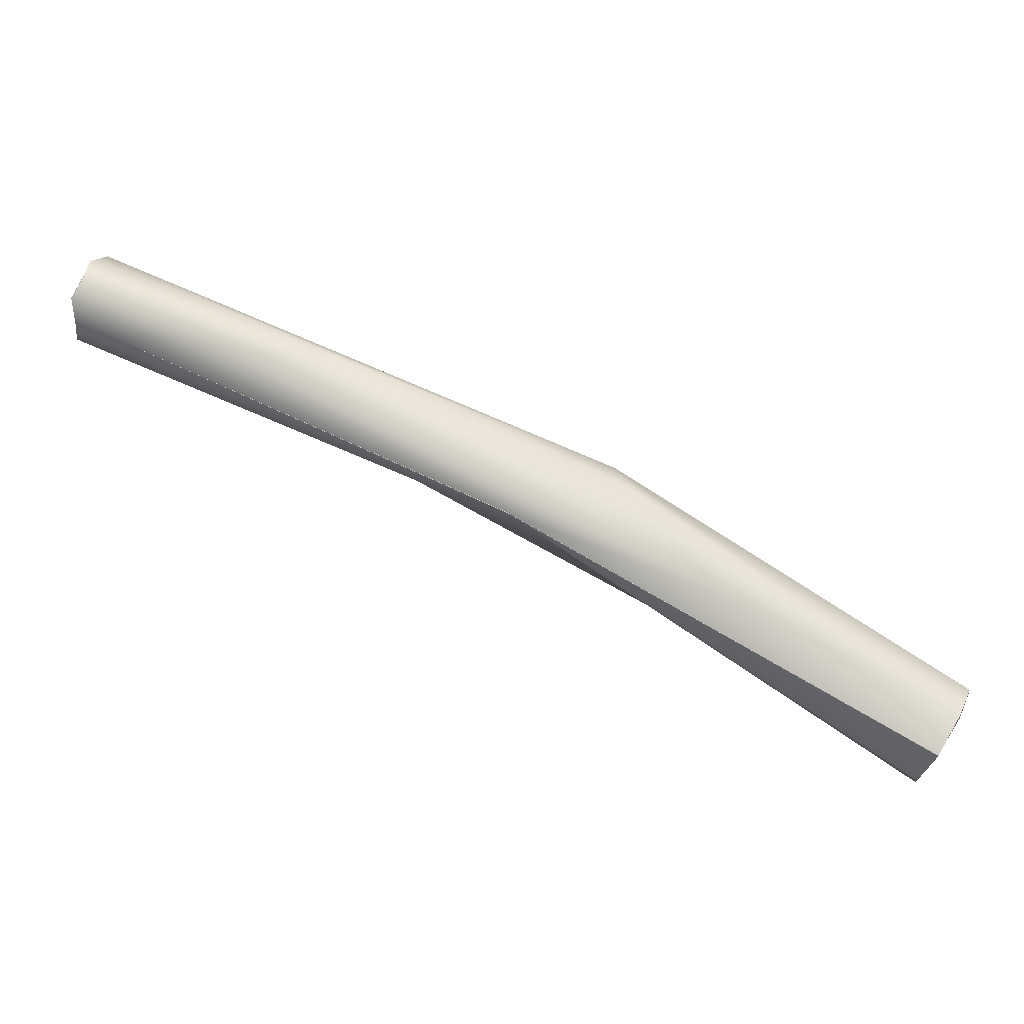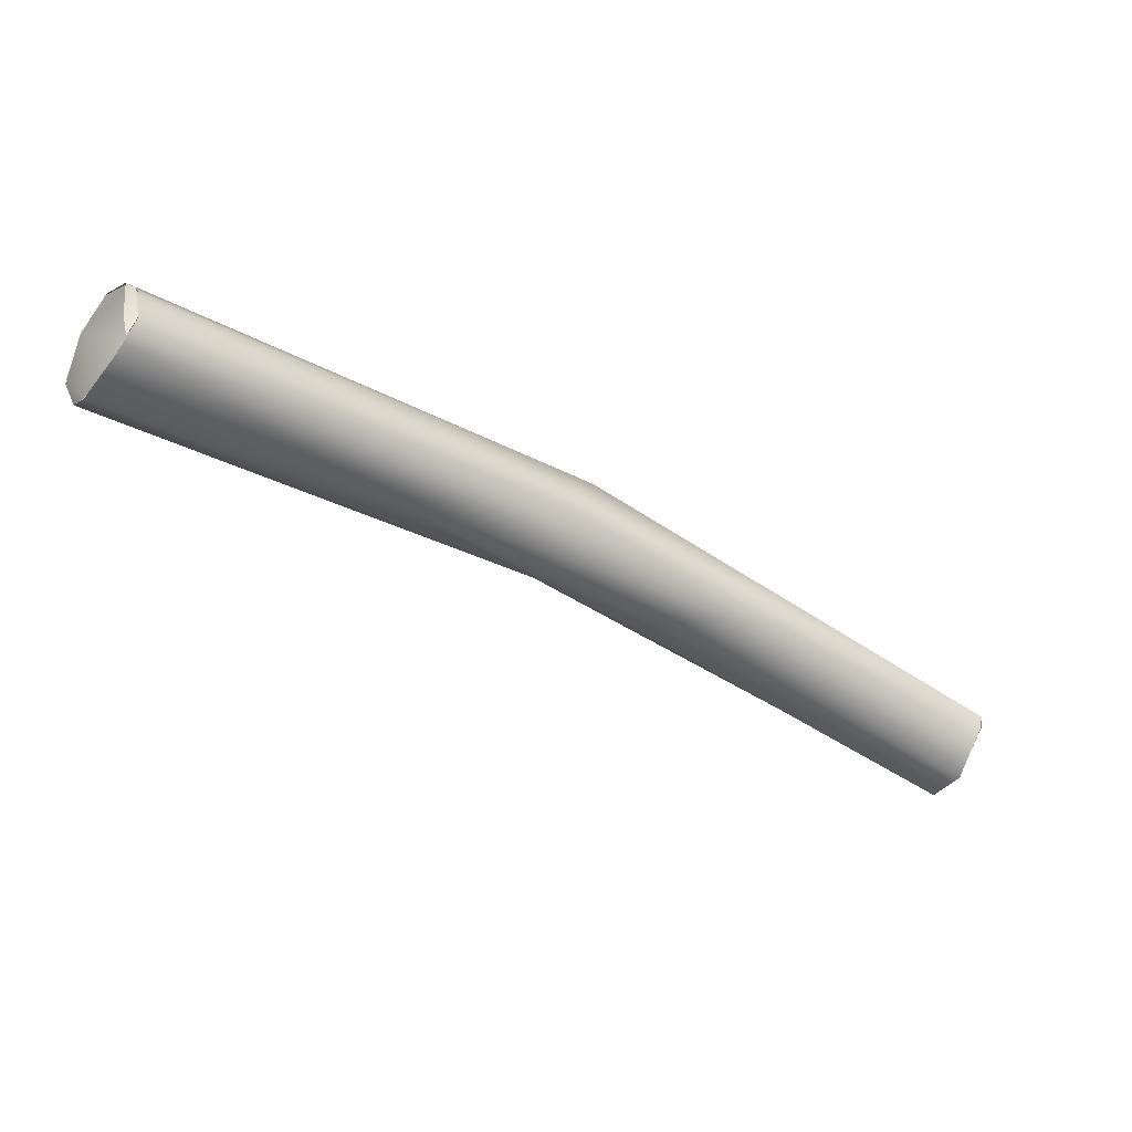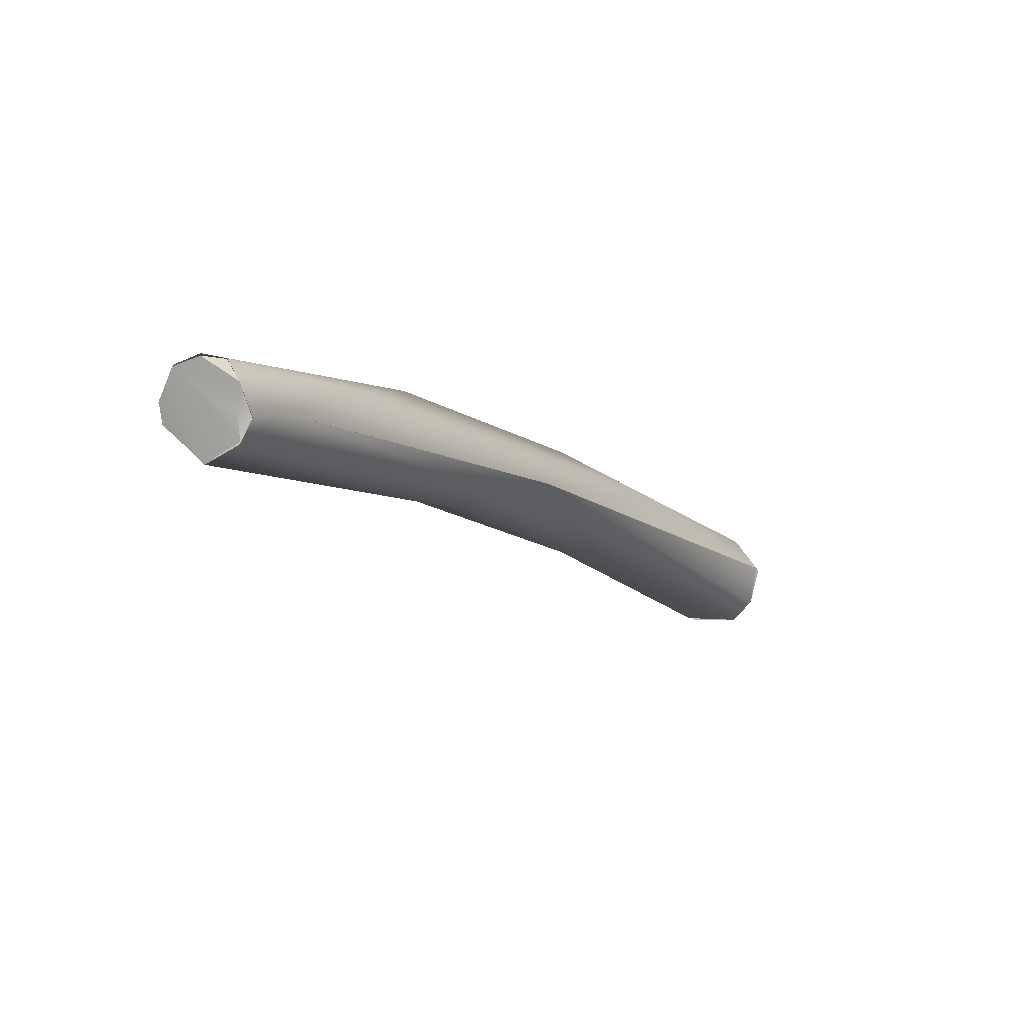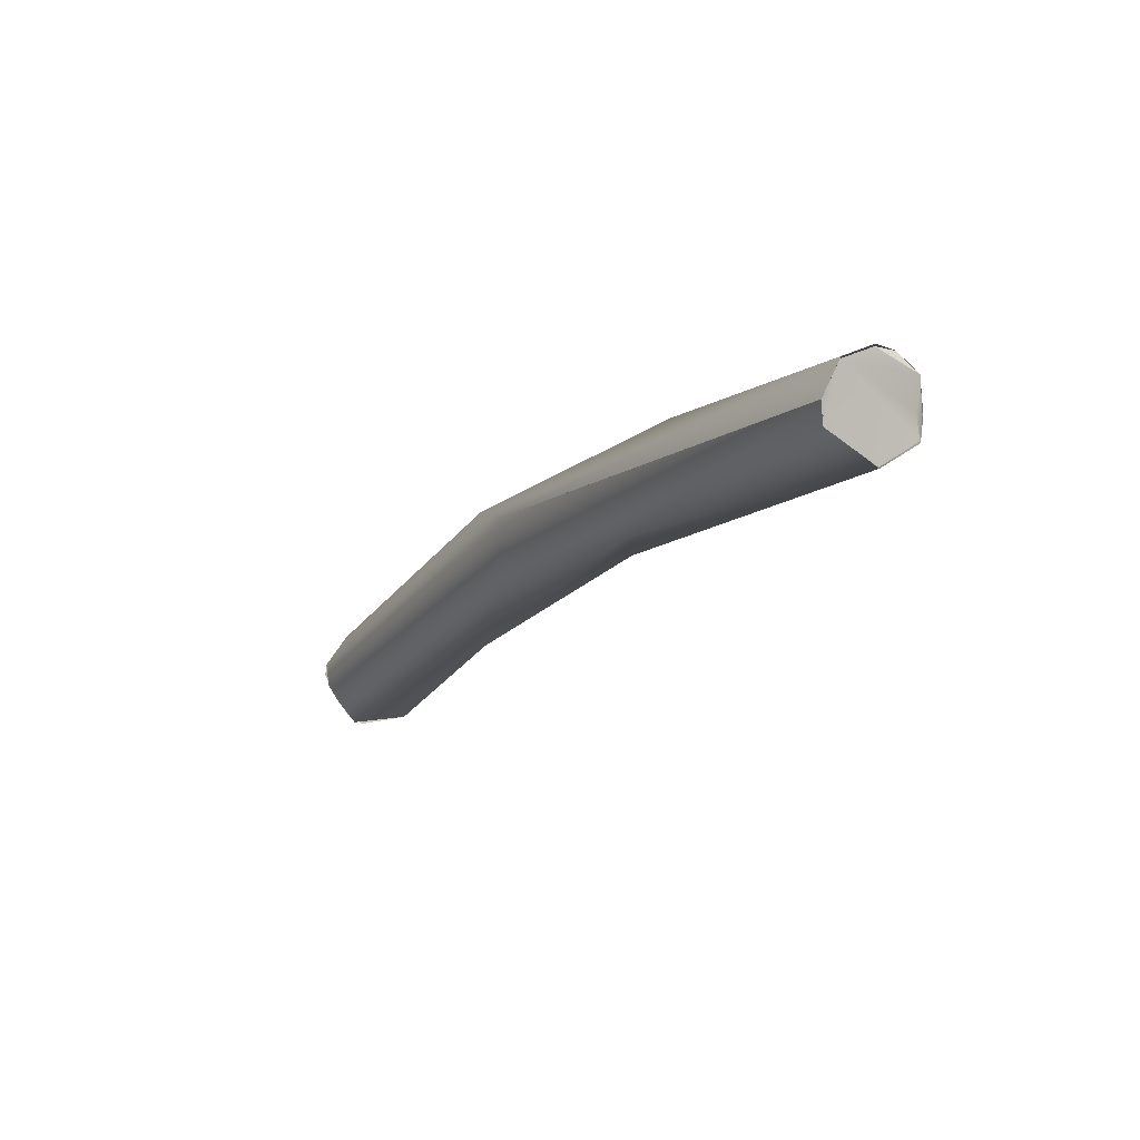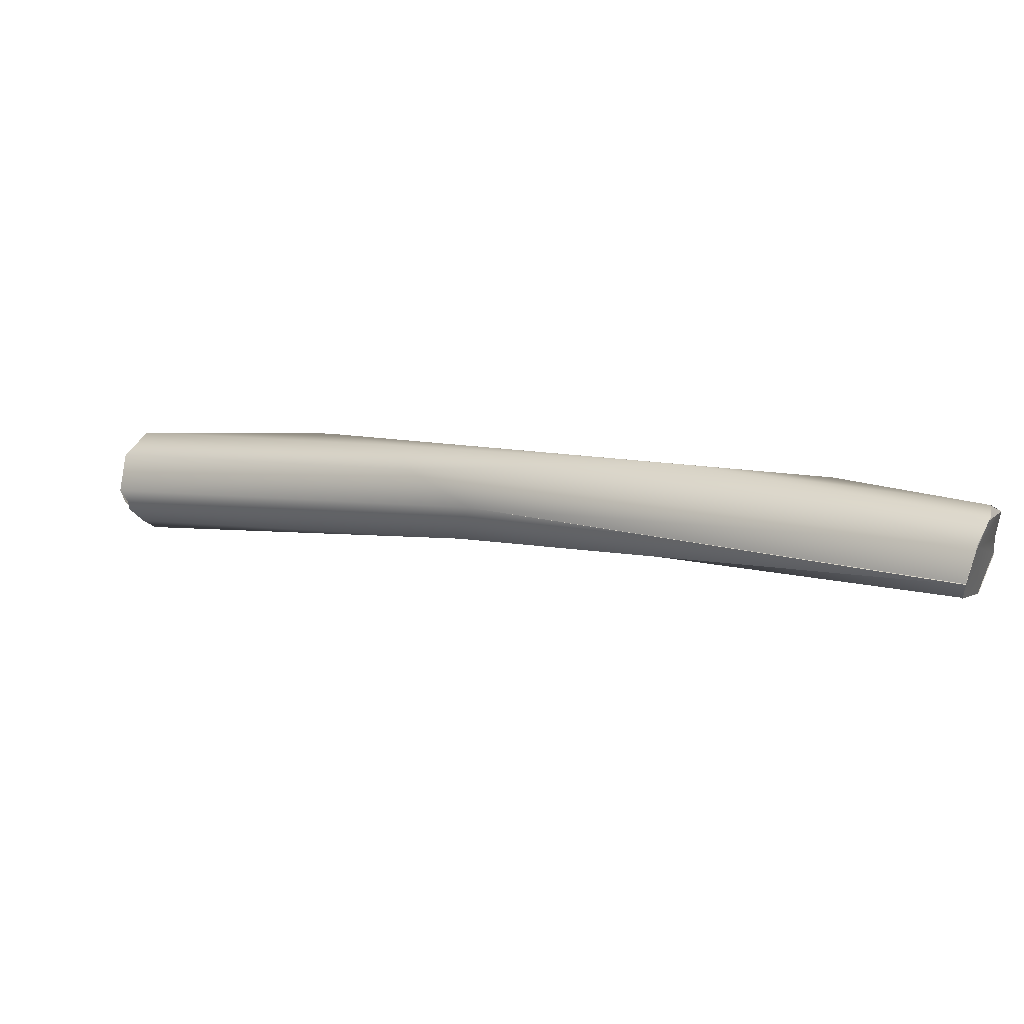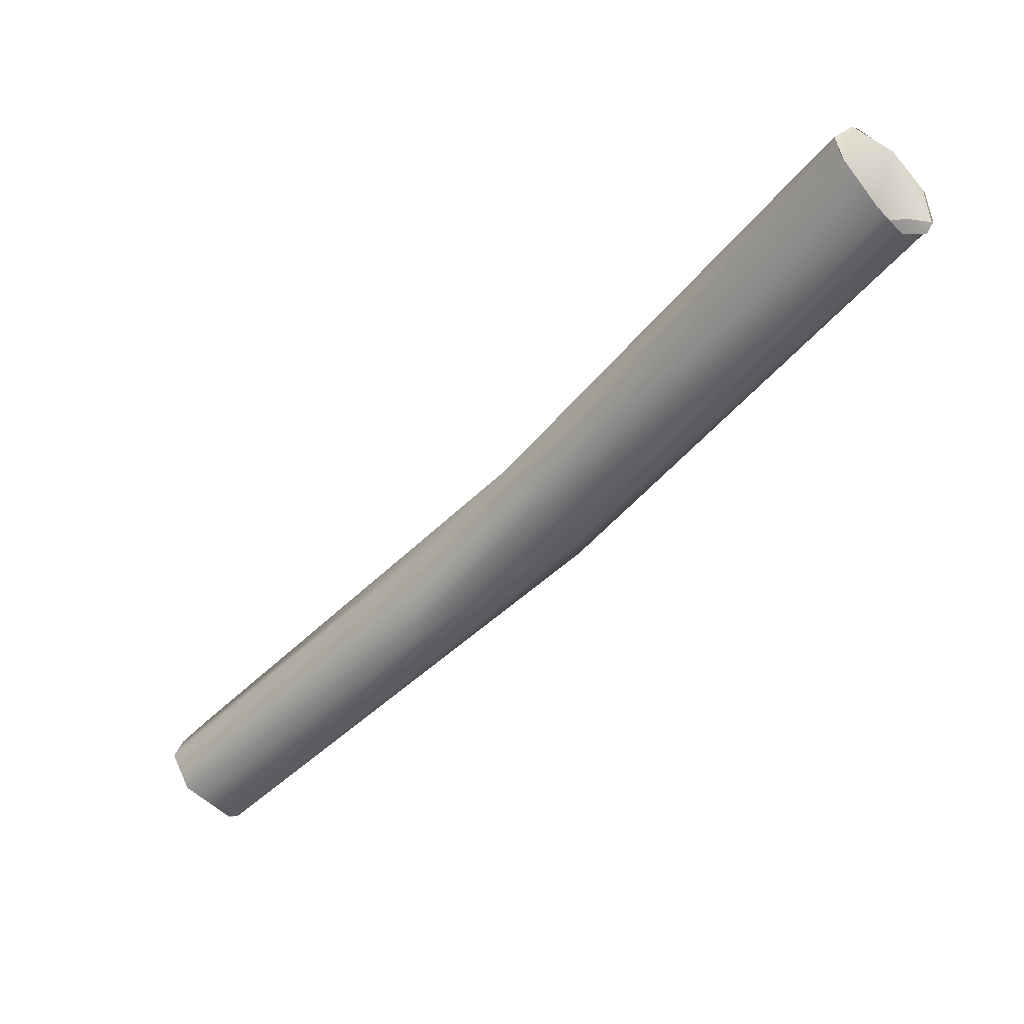
<metadata>
{"format":"obj","ext":"obj","renderer":"f3d","projection":"perspective","resolution":1024,"background":"white","views":[{"elev":37.8,"azim":-15.6,"up":"+Y"},{"elev":-66.2,"azim":106.6,"up":"+Y"},{"elev":7.0,"azim":-97.2,"up":"+Y"},{"elev":2.0,"azim":-157.1,"up":"+Y"},{"elev":39.6,"azim":169.0,"up":"+Y"},{"elev":5.0,"azim":16.3,"up":"+Z"}]}
</metadata>
<code>
o FJ3438.obj_grp1.2064
v -0.251 -0.5648 4.399
v -0.2555 -0.569 4.404
v -0.2588 -0.5663 4.408
v -0.2145 -0.5795 4.437
v -0.255 -0.5562 4.404
v -0.2522 -0.5576 4.4
v -0.2522 -0.5574 4.4
v -0.255 -0.5559 4.404
v -0.2507 -0.5618 4.399
v -0.2508 -0.5647 4.399
v -0.2507 -0.5618 4.399
v -0.2587 -0.5661 4.408
v -0.2586 -0.5632 4.41
v -0.2583 -0.563 4.408
v -0.2587 -0.559 4.408
v -0.2587 -0.5633 4.41
v -0.2587 -0.559 4.408
v -0.2587 -0.5661 4.408
v -0.255 -0.5562 4.404
v -0.2587 -0.559 4.408
v -0.2564 -0.5565 4.407
v -0.2564 -0.5565 4.407
v -0.2554 -0.5689 4.404
v -0.2548 -0.563 4.413
v -0.2407 -0.5615 4.422
v -0.2177 -0.5768 4.428
v -0.215 -0.5771 4.442
v -0.2507 -0.5619 4.398
v -0.2043 -0.5775 4.452
v -0.2222 -0.5627 4.43
v -0.2046 -0.5774 4.452
v -0.1783 -0.5828 4.472
v -0.1876 -0.5743 4.45
v -0.1935 -0.5827 4.444
v -0.1946 -0.5749 4.441
v -0.1867 -0.5746 4.457
v -0.1817 -0.5933 4.464
v -0.1545 -0.598 4.495
v -0.1482 -0.604 4.483
v -0.1499 -0.6073 4.485
v -0.1506 -0.5939 4.493
v -0.1463 -0.6013 4.483
v -0.1564 -0.6035 4.494
v -0.155 -0.6068 4.491
v -0.1548 -0.6069 4.491
v -0.1507 -0.5943 4.493
v -0.1507 -0.6076 4.486
v -0.1499 -0.6061 4.484
v -0.1564 -0.6035 4.494
v -0.155 -0.5985 4.496
v -0.1468 -0.5943 4.488
v -0.1482 -0.6039 4.483
v -0.1477 -0.6036 4.484
v -0.1493 -0.6064 4.484
v -0.1458 -0.5999 4.483
v -0.1454 -0.5987 4.484
v -0.1463 -0.5999 4.483
v -0.1453 -0.5985 4.484
v -0.147 -0.5943 4.488
v -0.1453 -0.5984 4.484
f 4 3 2
f 10 6 9
f 12 13 14
f 15 6 14
f 14 13 15
f 18 14 6
f 6 15 5
f 19 20 21
f 18 6 23
f 17 16 24
f 23 6 10
f 22 17 25
f 24 25 17
f 30 7 8
f 3 24 16
f 26 2 1
f 27 24 3
f 4 27 3
f 25 30 22
f 8 22 30
f 1 28 26
f 2 26 4
f 29 24 27
f 31 25 24
f 32 25 31
f 7 30 33
f 26 28 34
f 11 7 35
f 33 35 7
f 25 32 30
f 30 32 36
f 33 30 36
f 34 28 35
f 4 37 27
f 27 37 29
f 4 26 37
f 26 34 37
f 38 32 31
f 34 39 40
f 33 36 41
f 35 42 34
f 34 42 39
f 32 38 41
f 32 41 36
f 29 43 38
f 44 29 37
f 29 44 43
f 40 44 37
f 40 37 34
f 46 45 47
f 49 45 50
f 46 50 45
f 33 41 51
f 52 53 54
f 47 48 46
f 53 52 55
f 56 46 48
f 35 57 42
f 53 55 58
f 46 56 59
f 35 33 60
f 35 60 57
f 60 33 51

</code>
